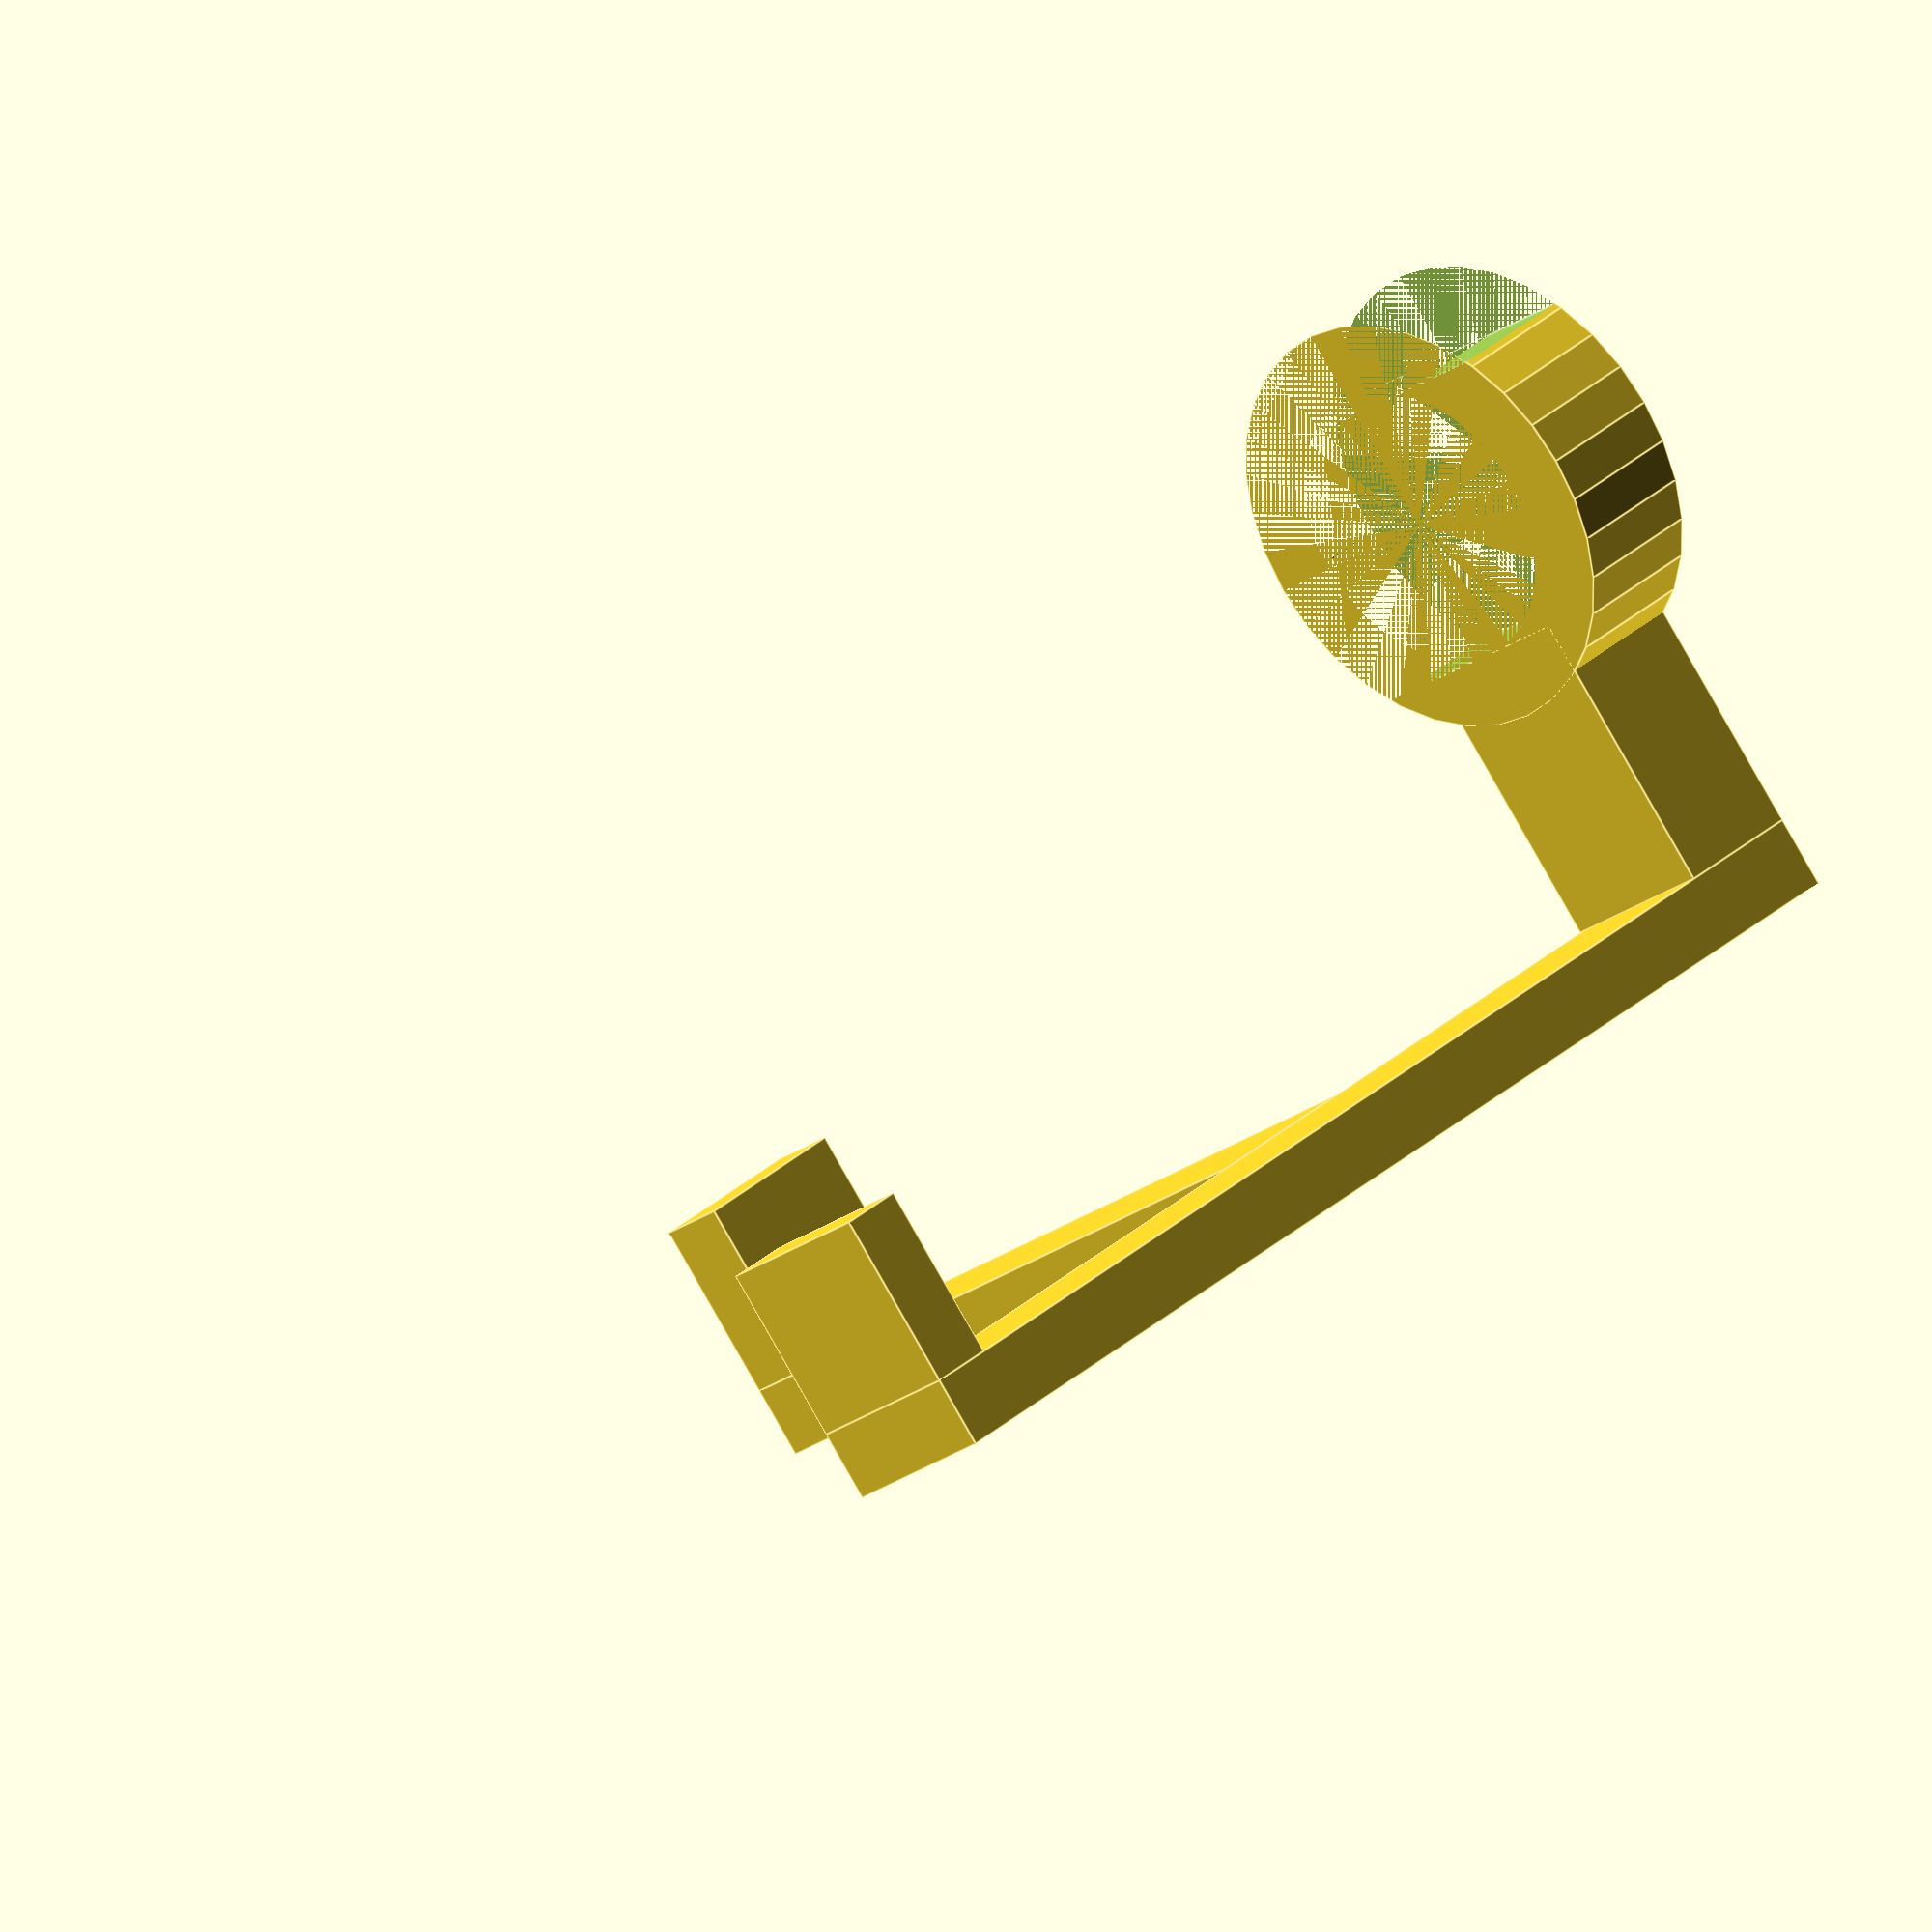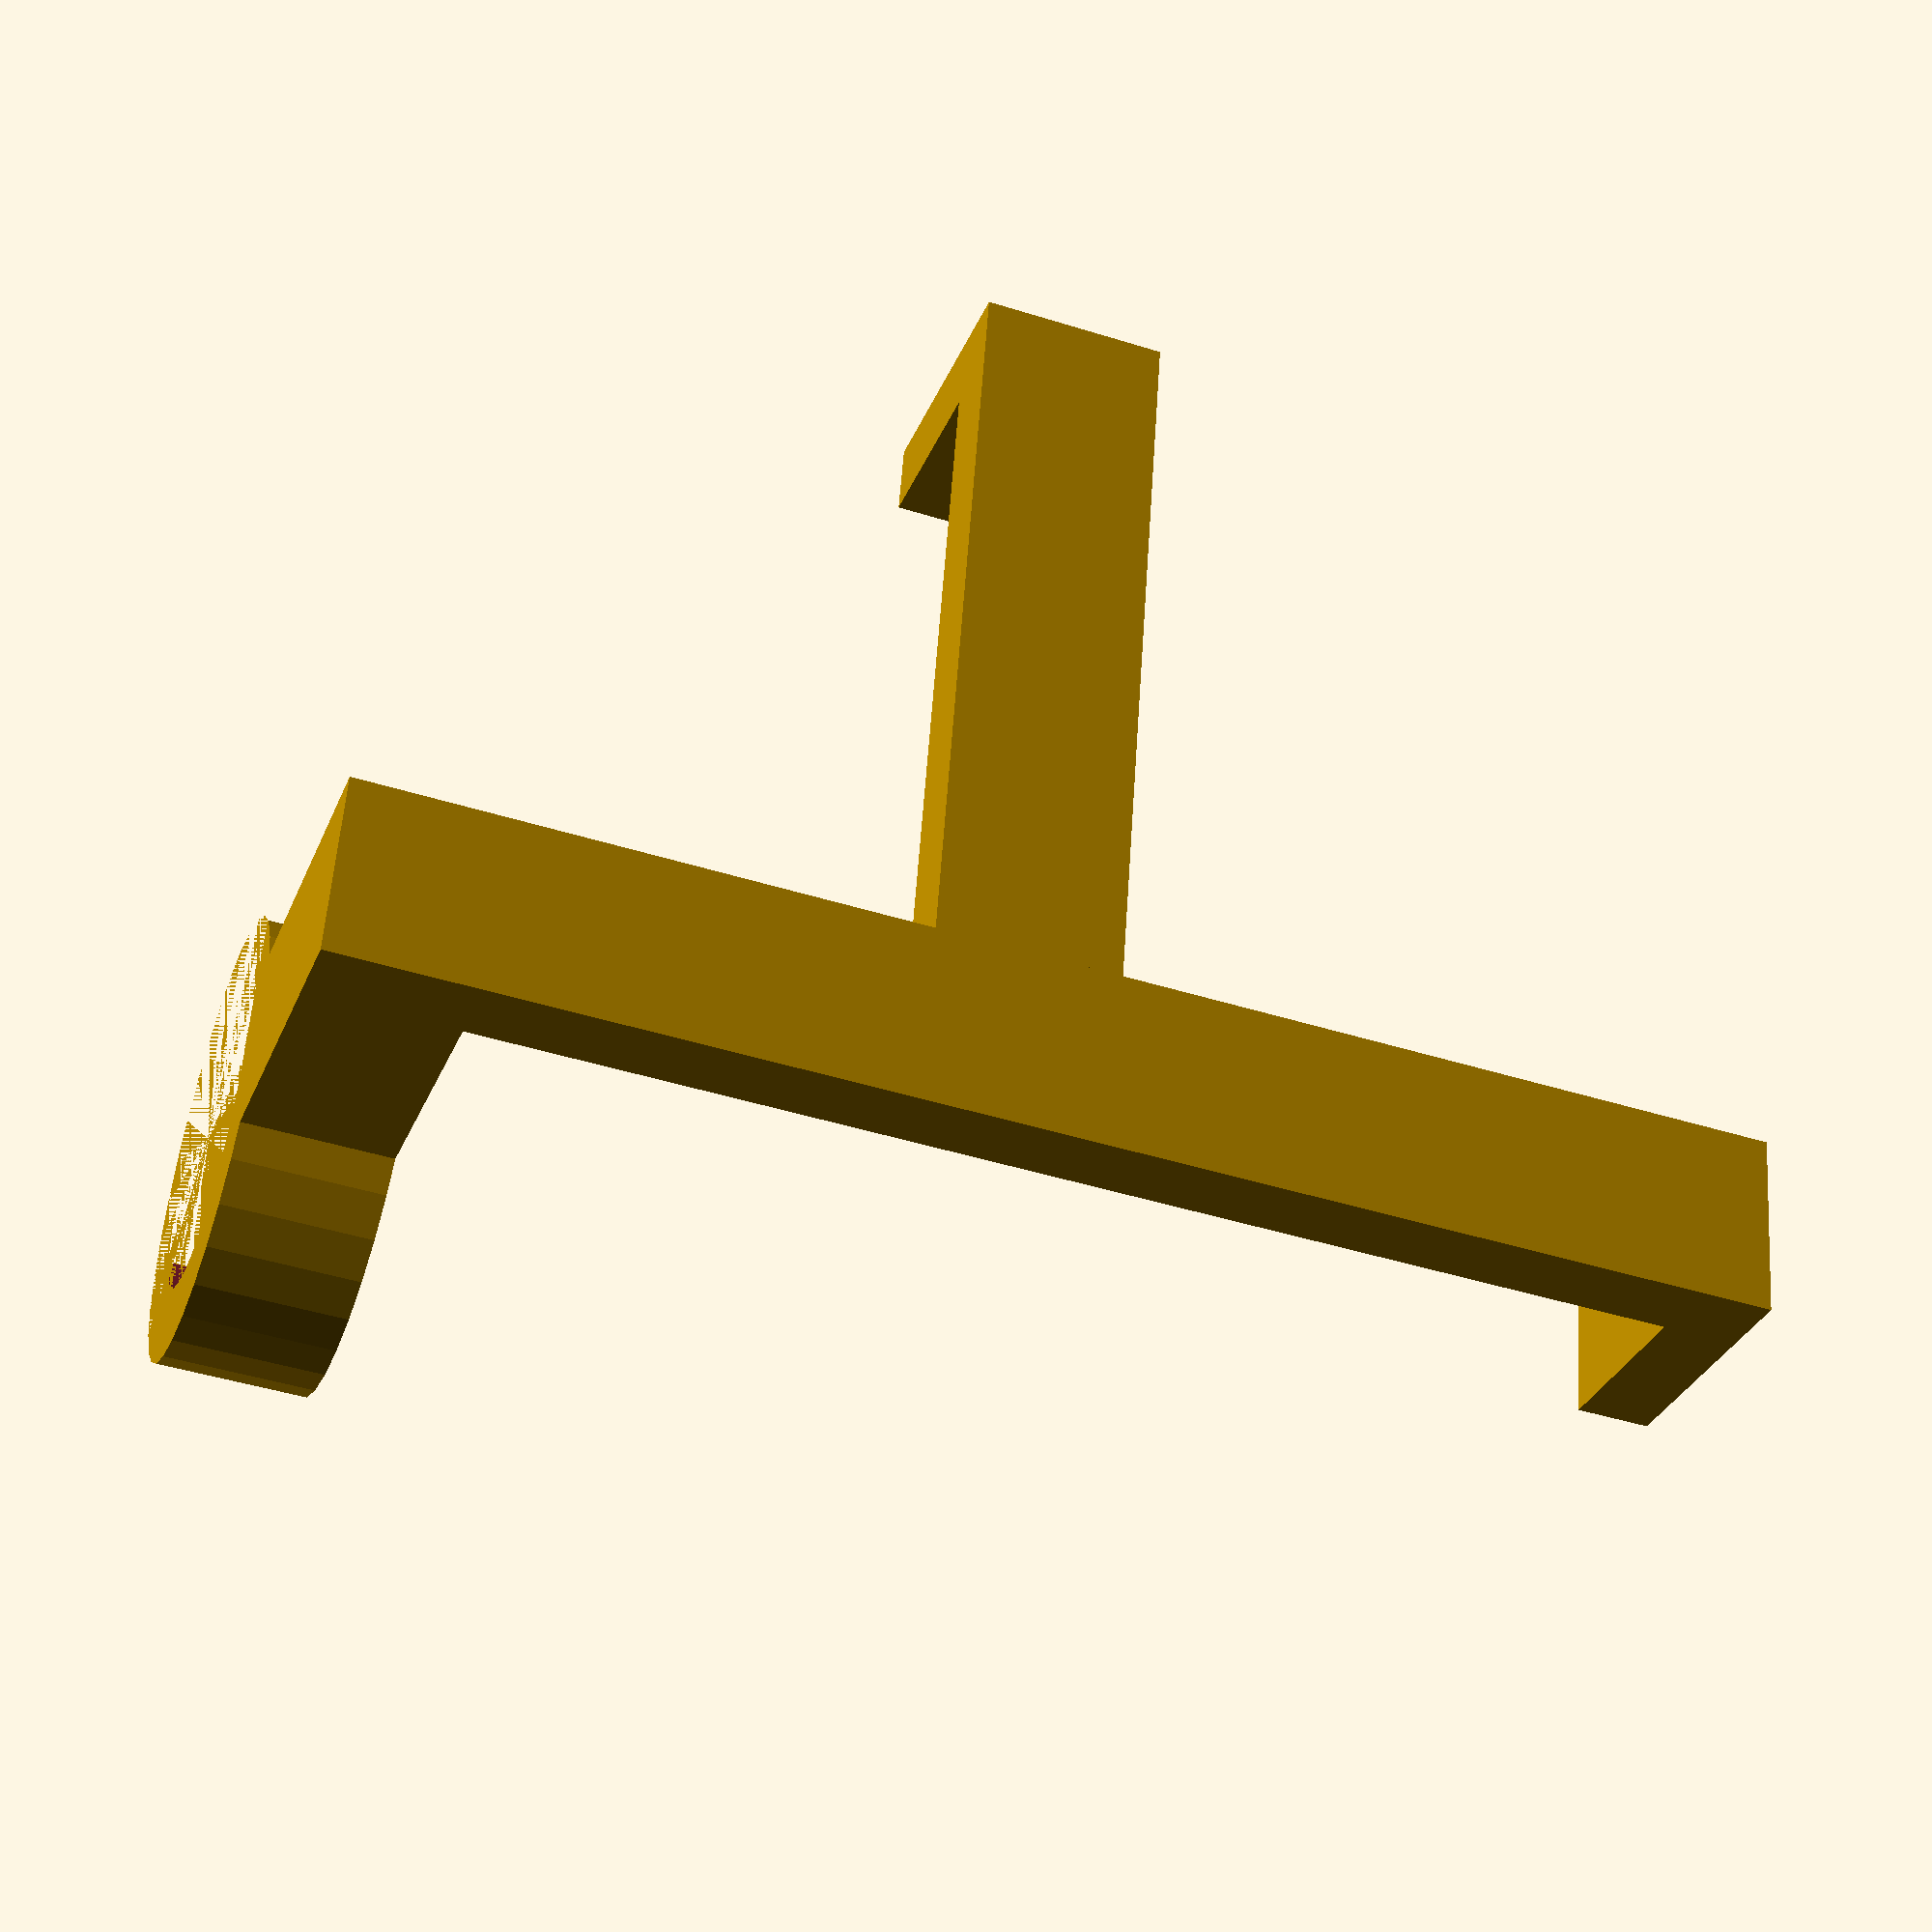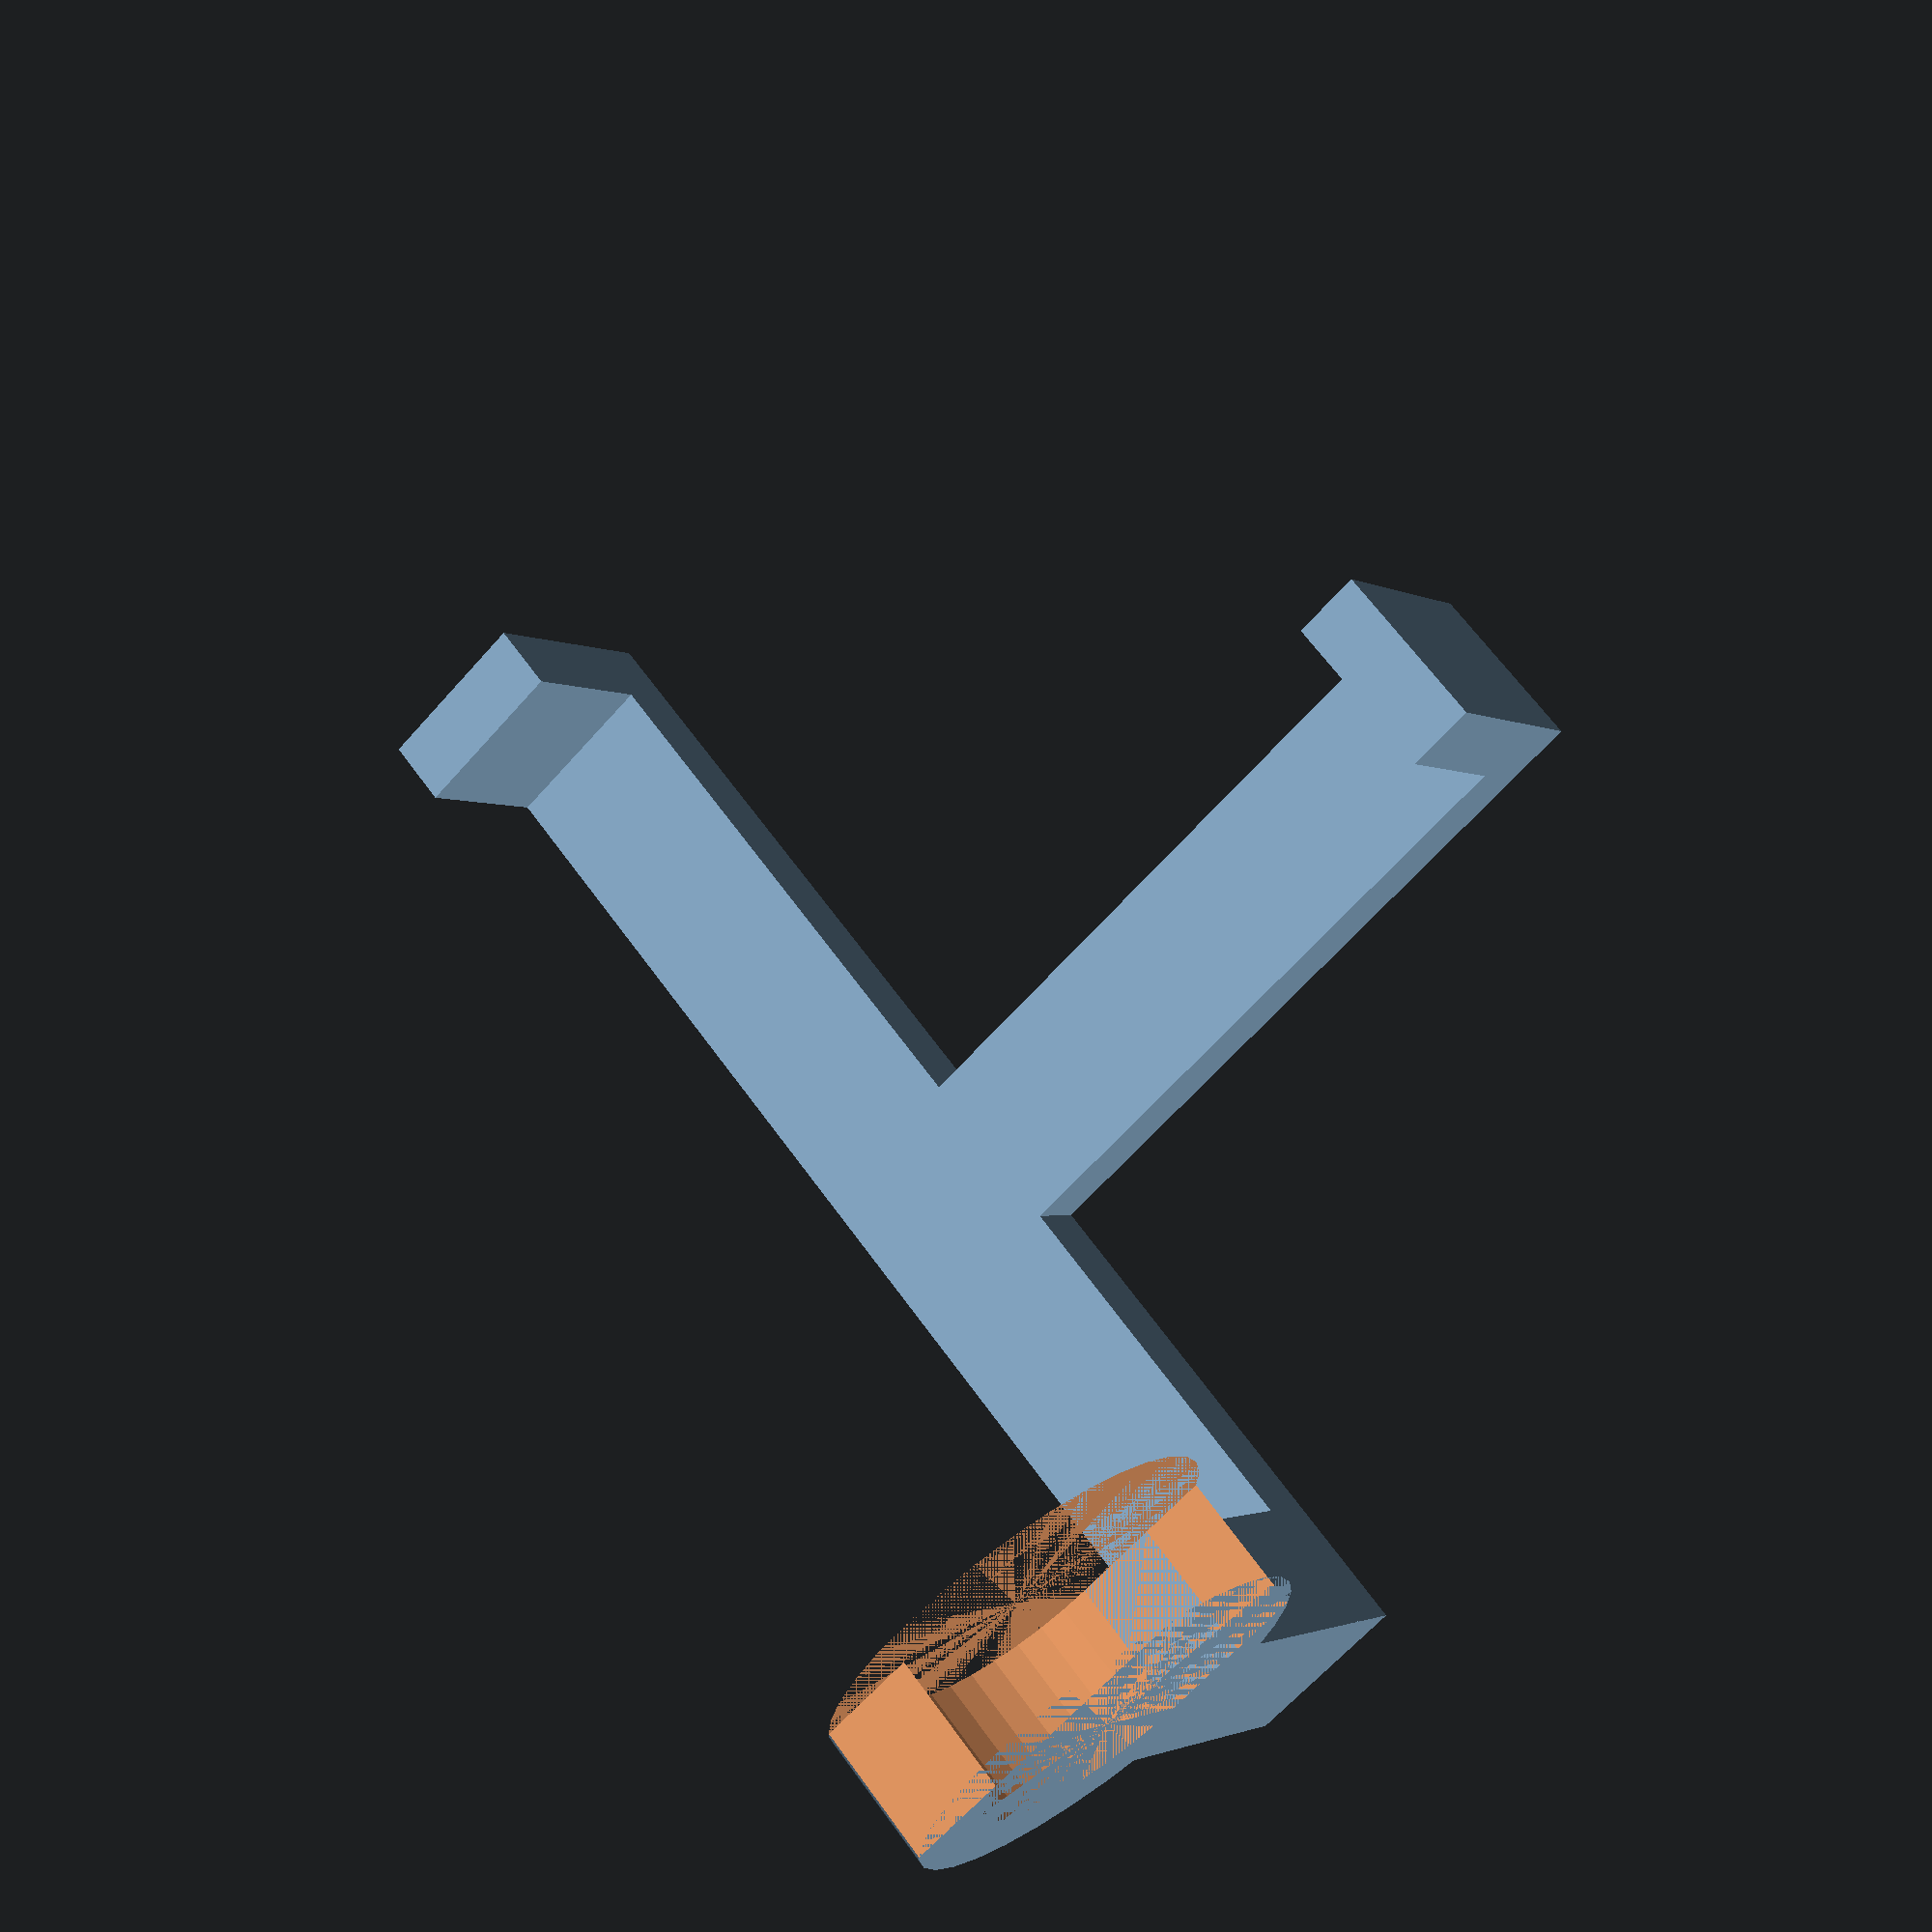
<openscad>
$fn=32;

cyl=4;

// lang X
cube([34+cyl,5,2]);
// nedoverstart 
translate([0,0,-5])
    cube([2,5,5]);
// nedoverslutt
translate([34,0,-8]) {
    cube([cyl,5,8]);
    rotate([0,90,0]) {
        translate([4,2.5,0]) {
            difference() {
                cylinder(d=12,h=cyl);
                cylinder(d=8,h=cyl);
                translate([-4,-6,-0]) {
                    cube([10,6,cyl]);
                }
                translate([3.5,-5,0]) {
                    cube([6,11,cyl]);
                }
            }
        }
    }
}
// venstre
translate([18,-20.5,0]) {
    cube([5,20.5,2]);
    //nedovervenstre
    translate([0,0,-5]) {
        cube([5,2,5]);
    }
}

</openscad>
<views>
elev=265.3 azim=45.7 roll=330.3 proj=o view=edges
elev=32.0 azim=184.1 roll=340.1 proj=p view=solid
elev=1.9 azim=131.6 roll=208.0 proj=p view=wireframe
</views>
